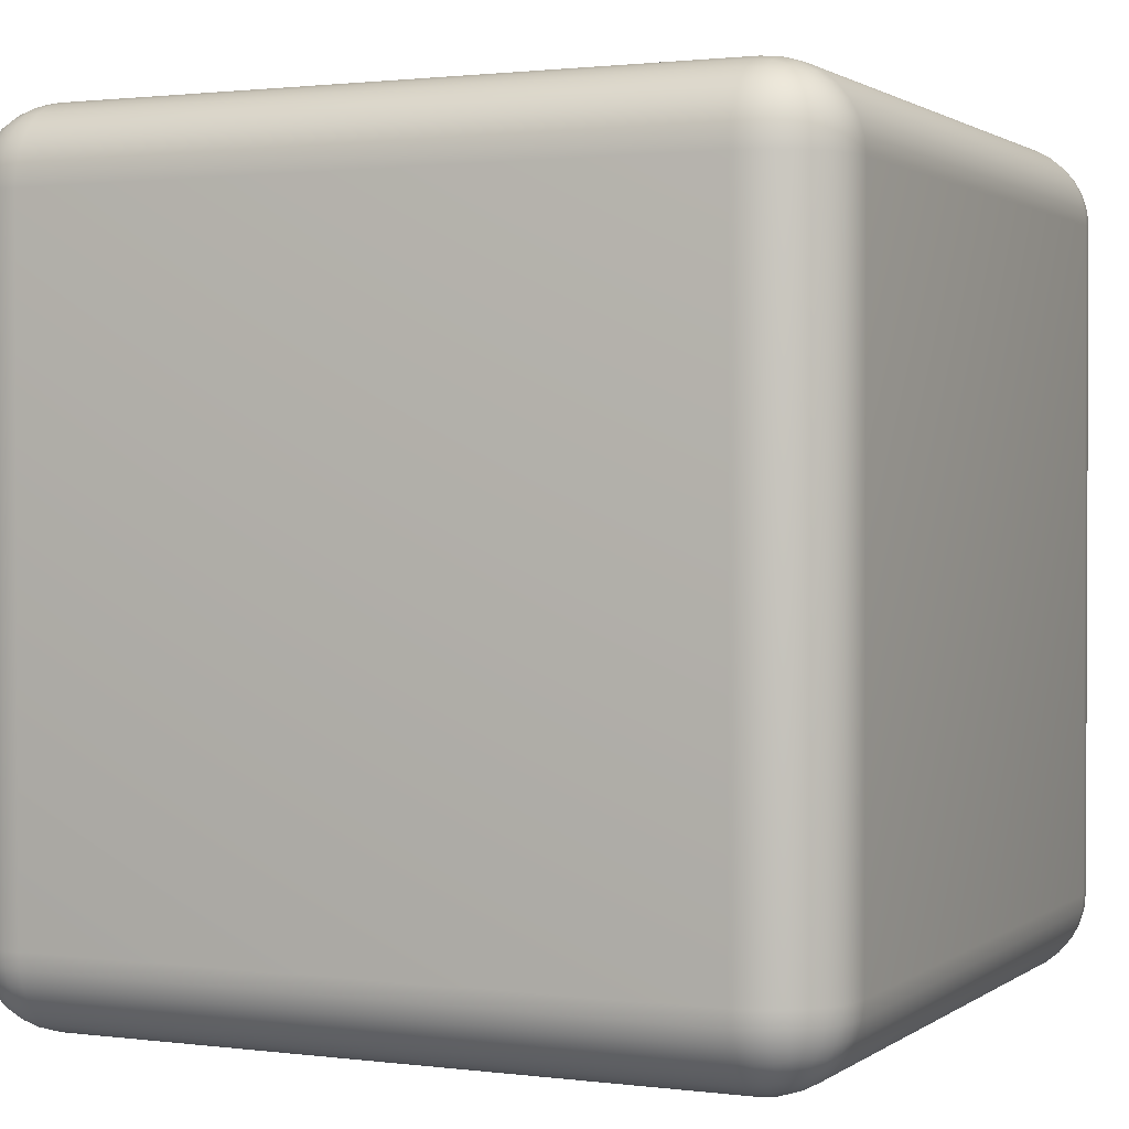
<metadata>
{"format":"obj","ext":"obj","renderer":"f3d","projection":"perspective","resolution":1024,"background":"white","views":[{"elev":1.4,"azim":-155.1,"up":"+Y"}]}
</metadata>
<code>
o Cube
v 0.8 0.8 -1
v 0.8 1 -0.8
v 1 0.8 -0.8
v 0.8 0.839 -0.9962
v 0.8 0.8765 -0.9848
v 0.8 0.9111 -0.9663
v 0.8 0.9414 -0.9414
v 0.839 0.8 -0.9962
v 0.8388 0.8388 -0.9923
v 0.8382 0.8765 -0.9808
v 0.8378 0.9101 -0.9626
v 0.8377 0.9389 -0.9389
v 0.8765 0.8 -0.9848
v 0.8765 0.8382 -0.9808
v 0.8759 0.8759 -0.9688
v 0.8737 0.9072 -0.952
v 0.8723 0.9319 -0.9319
v 0.9111 0.8 -0.9663
v 0.9101 0.8378 -0.9626
v 0.9072 0.8737 -0.952
v 0.9017 0.9017 -0.9389
v 0.8987 0.923 -0.923
v 0.9155 0.9155 -0.9155
v 0.839 0.9962 -0.8
v 0.8765 0.9848 -0.8
v 0.9111 0.9663 -0.8
v 0.9414 0.9414 -0.8
v 0.8 0.9962 -0.839
v 0.8388 0.9923 -0.8388
v 0.8765 0.9808 -0.8382
v 0.9101 0.9626 -0.8378
v 0.9389 0.9389 -0.8377
v 0.8 0.9848 -0.8765
v 0.8382 0.9808 -0.8765
v 0.8759 0.9688 -0.8759
v 0.9072 0.952 -0.8737
v 0.9319 0.9319 -0.8723
v 0.8 0.9663 -0.9111
v 0.8378 0.9626 -0.9101
v 0.8737 0.952 -0.9072
v 0.9017 0.9389 -0.9017
v 0.923 0.923 -0.8987
v 0.9962 0.8 -0.839
v 0.9848 0.8 -0.8765
v 0.9663 0.8 -0.9111
v 0.9414 0.8 -0.9414
v 0.9962 0.839 -0.8
v 0.9923 0.8388 -0.8388
v 0.9808 0.8382 -0.8765
v 0.9626 0.8378 -0.9101
v 0.9389 0.8377 -0.9389
v 0.9848 0.8765 -0.8
v 0.9808 0.8765 -0.8382
v 0.9688 0.8759 -0.8759
v 0.952 0.8737 -0.9072
v 0.9319 0.8723 -0.9319
v 0.9663 0.9111 -0.8
v 0.9626 0.9101 -0.8378
v 0.952 0.9072 -0.8737
v 0.9389 0.9017 -0.9017
v 0.923 0.8987 -0.923
v 0.8 -1 -0.8
v 0.8 -0.8 -1
v 1 -0.8 -0.8
v 0.8 -0.9962 -0.839
v 0.8 -0.9848 -0.8765
v 0.8 -0.9663 -0.9111
v 0.8 -0.9414 -0.9414
v 0.839 -0.9962 -0.8
v 0.8388 -0.9923 -0.8388
v 0.8382 -0.9808 -0.8765
v 0.8378 -0.9626 -0.9101
v 0.8377 -0.9389 -0.9389
v 0.8765 -0.9848 -0.8
v 0.8765 -0.9808 -0.8382
v 0.8759 -0.9688 -0.8759
v 0.8737 -0.952 -0.9072
v 0.8723 -0.9319 -0.9319
v 0.9111 -0.9663 -0.8
v 0.9101 -0.9626 -0.8378
v 0.9072 -0.952 -0.8737
v 0.9017 -0.9389 -0.9017
v 0.8987 -0.923 -0.923
v 0.9155 -0.9155 -0.9155
v 0.839 -0.8 -0.9962
v 0.8765 -0.8 -0.9848
v 0.9111 -0.8 -0.9663
v 0.9414 -0.8 -0.9414
v 0.8 -0.839 -0.9962
v 0.8388 -0.8388 -0.9923
v 0.8765 -0.8382 -0.9808
v 0.9101 -0.8378 -0.9626
v 0.9389 -0.8377 -0.9389
v 0.8 -0.8765 -0.9848
v 0.8382 -0.8765 -0.9808
v 0.8759 -0.8759 -0.9688
v 0.9072 -0.8737 -0.952
v 0.9319 -0.8723 -0.9319
v 0.8 -0.9111 -0.9663
v 0.8378 -0.9101 -0.9626
v 0.8737 -0.9072 -0.952
v 0.9017 -0.9017 -0.9389
v 0.923 -0.8987 -0.923
v 0.9962 -0.839 -0.8
v 0.9848 -0.8765 -0.8
v 0.9663 -0.9111 -0.8
v 0.9414 -0.9414 -0.8
v 0.9962 -0.8 -0.839
v 0.9923 -0.8388 -0.8388
v 0.9808 -0.8765 -0.8382
v 0.9626 -0.9101 -0.8378
v 0.9389 -0.9389 -0.8377
v 0.9848 -0.8 -0.8765
v 0.9808 -0.8382 -0.8765
v 0.9688 -0.8759 -0.8759
v 0.952 -0.9072 -0.8737
v 0.9319 -0.9319 -0.8723
v 0.9663 -0.8 -0.9111
v 0.9626 -0.8378 -0.9101
v 0.952 -0.8737 -0.9072
v 0.9389 -0.9017 -0.9017
v 0.923 -0.923 -0.8987
v 1 0.8 0.8
v 0.8 1 0.8
v 0.8 0.8 1
v 0.9962 0.839 0.8
v 0.9848 0.8765 0.8
v 0.9663 0.9111 0.8
v 0.9414 0.9414 0.8
v 0.9962 0.8 0.839
v 0.9923 0.8388 0.8388
v 0.9808 0.8765 0.8382
v 0.9626 0.9101 0.8378
v 0.9389 0.9389 0.8377
v 0.9848 0.8 0.8765
v 0.9808 0.8382 0.8765
v 0.9688 0.8759 0.8759
v 0.952 0.9072 0.8737
v 0.9319 0.9319 0.8723
v 0.9663 0.8 0.9111
v 0.9626 0.8378 0.9101
v 0.952 0.8737 0.9072
v 0.9389 0.9017 0.9017
v 0.923 0.923 0.8987
v 0.9155 0.9155 0.9155
v 0.8 0.9962 0.839
v 0.8 0.9848 0.8765
v 0.8 0.9663 0.9111
v 0.8 0.9414 0.9414
v 0.839 0.9962 0.8
v 0.8388 0.9923 0.8388
v 0.8382 0.9808 0.8765
v 0.8378 0.9626 0.9101
v 0.8377 0.9389 0.9389
v 0.8765 0.9848 0.8
v 0.8765 0.9808 0.8382
v 0.8759 0.9688 0.8759
v 0.8737 0.952 0.9072
v 0.8723 0.9319 0.9319
v 0.9111 0.9663 0.8
v 0.9101 0.9626 0.8378
v 0.9072 0.952 0.8737
v 0.9017 0.9389 0.9017
v 0.8987 0.923 0.923
v 0.839 0.8 0.9962
v 0.8765 0.8 0.9848
v 0.9111 0.8 0.9663
v 0.9414 0.8 0.9414
v 0.8 0.839 0.9962
v 0.8388 0.8388 0.9923
v 0.8765 0.8382 0.9808
v 0.9101 0.8378 0.9626
v 0.9389 0.8377 0.9389
v 0.8 0.8765 0.9848
v 0.8382 0.8765 0.9808
v 0.8759 0.8759 0.9688
v 0.9072 0.8737 0.952
v 0.9319 0.8723 0.9319
v 0.8 0.9111 0.9663
v 0.8378 0.9101 0.9626
v 0.8737 0.9072 0.952
v 0.9017 0.9017 0.9389
v 0.923 0.8987 0.923
v 1 -0.8 0.8
v 0.8 -0.8 1
v 0.8 -1 0.8
v 0.9962 -0.8 0.839
v 0.9848 -0.8 0.8765
v 0.9663 -0.8 0.9111
v 0.9414 -0.8 0.9414
v 0.9962 -0.839 0.8
v 0.9923 -0.8388 0.8388
v 0.9808 -0.8382 0.8765
v 0.9626 -0.8378 0.9101
v 0.9389 -0.8377 0.9389
v 0.9848 -0.8765 0.8
v 0.9808 -0.8765 0.8382
v 0.9688 -0.8759 0.8759
v 0.952 -0.8737 0.9072
v 0.9319 -0.8723 0.9319
v 0.9663 -0.9111 0.8
v 0.9626 -0.9101 0.8378
v 0.952 -0.9072 0.8737
v 0.9389 -0.9017 0.9017
v 0.923 -0.8987 0.923
v 0.9155 -0.9155 0.9155
v 0.8 -0.839 0.9962
v 0.8 -0.8765 0.9848
v 0.8 -0.9111 0.9663
v 0.8 -0.9414 0.9414
v 0.839 -0.8 0.9962
v 0.8388 -0.8388 0.9923
v 0.8382 -0.8765 0.9808
v 0.8378 -0.9101 0.9626
v 0.8377 -0.9389 0.9389
v 0.8765 -0.8 0.9848
v 0.8765 -0.8382 0.9808
v 0.8759 -0.8759 0.9688
v 0.8737 -0.9072 0.952
v 0.8723 -0.9319 0.9319
v 0.9111 -0.8 0.9663
v 0.9101 -0.8378 0.9626
v 0.9072 -0.8737 0.952
v 0.9017 -0.9017 0.9389
v 0.8987 -0.923 0.923
v 0.839 -0.9962 0.8
v 0.8765 -0.9848 0.8
v 0.9111 -0.9663 0.8
v 0.9414 -0.9414 0.8
v 0.8 -0.9962 0.839
v 0.8388 -0.9923 0.8388
v 0.8765 -0.9808 0.8382
v 0.9101 -0.9626 0.8378
v 0.9389 -0.9389 0.8377
v 0.8 -0.9848 0.8765
v 0.8382 -0.9808 0.8765
v 0.8759 -0.9688 0.8759
v 0.9072 -0.952 0.8737
v 0.9319 -0.9319 0.8723
v 0.8 -0.9663 0.9111
v 0.8378 -0.9626 0.9101
v 0.8737 -0.952 0.9072
v 0.9017 -0.9389 0.9017
v 0.923 -0.923 0.8987
v -0.8 0.8 -1
v -1 0.8 -0.8
v -0.8 1 -0.8
v -0.839 0.8 -0.9962
v -0.8765 0.8 -0.9848
v -0.9111 0.8 -0.9663
v -0.9414 0.8 -0.9414
v -0.8 0.839 -0.9962
v -0.8388 0.8388 -0.9923
v -0.8765 0.8382 -0.9808
v -0.9101 0.8378 -0.9626
v -0.9389 0.8377 -0.9389
v -0.8 0.8765 -0.9848
v -0.8382 0.8765 -0.9808
v -0.8759 0.8759 -0.9688
v -0.9072 0.8737 -0.952
v -0.9319 0.8723 -0.9319
v -0.8 0.9111 -0.9663
v -0.8378 0.9101 -0.9626
v -0.8737 0.9072 -0.952
v -0.9017 0.9017 -0.9389
v -0.923 0.8987 -0.923
v -0.9155 0.9155 -0.9155
v -0.9962 0.839 -0.8
v -0.9848 0.8765 -0.8
v -0.9663 0.9111 -0.8
v -0.9414 0.9414 -0.8
v -0.9962 0.8 -0.839
v -0.9923 0.8388 -0.8388
v -0.9808 0.8765 -0.8382
v -0.9626 0.9101 -0.8378
v -0.9389 0.9389 -0.8377
v -0.9848 0.8 -0.8765
v -0.9808 0.8382 -0.8765
v -0.9688 0.8759 -0.8759
v -0.952 0.9072 -0.8737
v -0.9319 0.9319 -0.8723
v -0.9663 0.8 -0.9111
v -0.9626 0.8378 -0.9101
v -0.952 0.8737 -0.9072
v -0.9389 0.9017 -0.9017
v -0.923 0.923 -0.8987
v -0.8 0.9962 -0.839
v -0.8 0.9848 -0.8765
v -0.8 0.9663 -0.9111
v -0.8 0.9414 -0.9414
v -0.839 0.9962 -0.8
v -0.8388 0.9923 -0.8388
v -0.8382 0.9808 -0.8765
v -0.8378 0.9626 -0.9101
v -0.8377 0.9389 -0.9389
v -0.8765 0.9848 -0.8
v -0.8765 0.9808 -0.8382
v -0.8759 0.9688 -0.8759
v -0.8737 0.952 -0.9072
v -0.8723 0.9319 -0.9319
v -0.9111 0.9663 -0.8
v -0.9101 0.9626 -0.8378
v -0.9072 0.952 -0.8737
v -0.9017 0.9389 -0.9017
v -0.8987 0.923 -0.923
v -1 -0.8 -0.8
v -0.8 -0.8 -1
v -0.8 -1 -0.8
v -0.9962 -0.8 -0.839
v -0.9848 -0.8 -0.8765
v -0.9663 -0.8 -0.9111
v -0.9414 -0.8 -0.9414
v -0.9962 -0.839 -0.8
v -0.9923 -0.8388 -0.8388
v -0.9808 -0.8382 -0.8765
v -0.9626 -0.8378 -0.9101
v -0.9389 -0.8377 -0.9389
v -0.9848 -0.8765 -0.8
v -0.9808 -0.8765 -0.8382
v -0.9688 -0.8759 -0.8759
v -0.952 -0.8737 -0.9072
v -0.9319 -0.8723 -0.9319
v -0.9663 -0.9111 -0.8
v -0.9626 -0.9101 -0.8378
v -0.952 -0.9072 -0.8737
v -0.9389 -0.9017 -0.9017
v -0.923 -0.8987 -0.923
v -0.9155 -0.9155 -0.9155
v -0.8 -0.839 -0.9962
v -0.8 -0.8765 -0.9848
v -0.8 -0.9111 -0.9663
v -0.8 -0.9414 -0.9414
v -0.839 -0.8 -0.9962
v -0.8388 -0.8388 -0.9923
v -0.8382 -0.8765 -0.9808
v -0.8378 -0.9101 -0.9626
v -0.8377 -0.9389 -0.9389
v -0.8765 -0.8 -0.9848
v -0.8765 -0.8382 -0.9808
v -0.8759 -0.8759 -0.9688
v -0.8737 -0.9072 -0.952
v -0.8723 -0.9319 -0.9319
v -0.9111 -0.8 -0.9663
v -0.9101 -0.8378 -0.9626
v -0.9072 -0.8737 -0.952
v -0.9017 -0.9017 -0.9389
v -0.8987 -0.923 -0.923
v -0.839 -0.9962 -0.8
v -0.8765 -0.9848 -0.8
v -0.9111 -0.9663 -0.8
v -0.9414 -0.9414 -0.8
v -0.8 -0.9962 -0.839
v -0.8388 -0.9923 -0.8388
v -0.8765 -0.9808 -0.8382
v -0.9101 -0.9626 -0.8378
v -0.9389 -0.9389 -0.8377
v -0.8 -0.9848 -0.8765
v -0.8382 -0.9808 -0.8765
v -0.8759 -0.9688 -0.8759
v -0.9072 -0.952 -0.8737
v -0.9319 -0.9319 -0.8723
v -0.8 -0.9663 -0.9111
v -0.8378 -0.9626 -0.9101
v -0.8737 -0.952 -0.9072
v -0.9017 -0.9389 -0.9017
v -0.923 -0.923 -0.8987
v -1 0.8 0.8
v -0.8 0.8 1
v -0.8 1 0.8
v -0.9962 0.8 0.839
v -0.9848 0.8 0.8765
v -0.9663 0.8 0.9111
v -0.9414 0.8 0.9414
v -0.9962 0.839 0.8
v -0.9923 0.8388 0.8388
v -0.9808 0.8382 0.8765
v -0.9626 0.8378 0.9101
v -0.9389 0.8377 0.9389
v -0.9848 0.8765 0.8
v -0.9808 0.8765 0.8382
v -0.9688 0.8759 0.8759
v -0.952 0.8737 0.9072
v -0.9319 0.8723 0.9319
v -0.9663 0.9111 0.8
v -0.9626 0.9101 0.8378
v -0.952 0.9072 0.8737
v -0.9389 0.9017 0.9017
v -0.923 0.8987 0.923
v -0.9155 0.9155 0.9155
v -0.8 0.839 0.9962
v -0.8 0.8765 0.9848
v -0.8 0.9111 0.9663
v -0.8 0.9414 0.9414
v -0.839 0.8 0.9962
v -0.8388 0.8388 0.9923
v -0.8382 0.8765 0.9808
v -0.8378 0.9101 0.9626
v -0.8377 0.9389 0.9389
v -0.8765 0.8 0.9848
v -0.8765 0.8382 0.9808
v -0.8759 0.8759 0.9688
v -0.8737 0.9072 0.952
v -0.8723 0.9319 0.9319
v -0.9111 0.8 0.9663
v -0.9101 0.8378 0.9626
v -0.9072 0.8737 0.952
v -0.9017 0.9017 0.9389
v -0.8987 0.923 0.923
v -0.839 0.9962 0.8
v -0.8765 0.9848 0.8
v -0.9111 0.9663 0.8
v -0.9414 0.9414 0.8
v -0.8 0.9962 0.839
v -0.8388 0.9923 0.8388
v -0.8765 0.9808 0.8382
v -0.9101 0.9626 0.8378
v -0.9389 0.9389 0.8377
v -0.8 0.9848 0.8765
v -0.8382 0.9808 0.8765
v -0.8759 0.9688 0.8759
v -0.9072 0.952 0.8737
v -0.9319 0.9319 0.8723
v -0.8 0.9663 0.9111
v -0.8378 0.9626 0.9101
v -0.8737 0.952 0.9072
v -0.9017 0.9389 0.9017
v -0.923 0.923 0.8987
v -0.8 -1 0.8
v -0.8 -0.8 1
v -1 -0.8 0.8
v -0.8 -0.9962 0.839
v -0.8 -0.9848 0.8765
v -0.8 -0.9663 0.9111
v -0.8 -0.9414 0.9414
v -0.839 -0.9962 0.8
v -0.8388 -0.9923 0.8388
v -0.8382 -0.9808 0.8765
v -0.8378 -0.9626 0.9101
v -0.8377 -0.9389 0.9389
v -0.8765 -0.9848 0.8
v -0.8765 -0.9808 0.8382
v -0.8759 -0.9688 0.8759
v -0.8737 -0.952 0.9072
v -0.8723 -0.9319 0.9319
v -0.9111 -0.9663 0.8
v -0.9101 -0.9626 0.8378
v -0.9072 -0.952 0.8737
v -0.9017 -0.9389 0.9017
v -0.8987 -0.923 0.923
v -0.9155 -0.9155 0.9155
v -0.839 -0.8 0.9962
v -0.8765 -0.8 0.9848
v -0.9111 -0.8 0.9663
v -0.9414 -0.8 0.9414
v -0.8 -0.839 0.9962
v -0.8388 -0.8388 0.9923
v -0.8765 -0.8382 0.9808
v -0.9101 -0.8378 0.9626
v -0.9389 -0.8377 0.9389
v -0.8 -0.8765 0.9848
v -0.8382 -0.8765 0.9808
v -0.8759 -0.8759 0.9688
v -0.9072 -0.8737 0.952
v -0.9319 -0.8723 0.9319
v -0.8 -0.9111 0.9663
v -0.8378 -0.9101 0.9626
v -0.8737 -0.9072 0.952
v -0.9017 -0.9017 0.9389
v -0.923 -0.8987 0.923
v -0.9962 -0.839 0.8
v -0.9848 -0.8765 0.8
v -0.9663 -0.9111 0.8
v -0.9414 -0.9414 0.8
v -0.9962 -0.8 0.839
v -0.9923 -0.8388 0.8388
v -0.9808 -0.8765 0.8382
v -0.9626 -0.9101 0.8378
v -0.9389 -0.9389 0.8377
v -0.9848 -0.8 0.8765
v -0.9808 -0.8382 0.8765
v -0.9688 -0.8759 0.8759
v -0.952 -0.9072 0.8737
v -0.9319 -0.9319 0.8723
v -0.9663 -0.8 0.9111
v -0.9626 -0.8378 0.9101
v -0.952 -0.8737 0.9072
v -0.9389 -0.9017 0.9017
v -0.923 -0.923 0.8987
f 308 62 186 428
f 430 367 246 306
f 185 125 368 429
f 2 247 369 124
f 64 3 123 184
f 1 4 9 8
f 4 5 10 9
f 5 6 11 10
f 6 7 12 11
f 8 9 14 13
f 9 10 15 14
f 10 11 16 15
f 11 12 17 16
f 13 14 19 18
f 14 15 20 19
f 15 16 21 20
f 16 17 22 21
f 18 19 51 46
f 19 20 56 51
f 20 21 61 56
f 21 22 23 61
f 2 24 29 28
f 24 25 30 29
f 25 26 31 30
f 26 27 32 31
f 28 29 34 33
f 29 30 35 34
f 30 31 36 35
f 31 32 37 36
f 33 34 39 38
f 34 35 40 39
f 35 36 41 40
f 36 37 42 41
f 38 39 12 7
f 39 40 17 12
f 40 41 22 17
f 41 42 23 22
f 3 43 48 47
f 43 44 49 48
f 44 45 50 49
f 45 46 51 50
f 47 48 53 52
f 48 49 54 53
f 49 50 55 54
f 50 51 56 55
f 52 53 58 57
f 53 54 59 58
f 54 55 60 59
f 55 56 61 60
f 57 58 32 27
f 58 59 37 32
f 59 60 42 37
f 60 61 23 42
f 62 65 70 69
f 65 66 71 70
f 66 67 72 71
f 67 68 73 72
f 69 70 75 74
f 70 71 76 75
f 71 72 77 76
f 72 73 78 77
f 74 75 80 79
f 75 76 81 80
f 76 77 82 81
f 77 78 83 82
f 79 80 112 107
f 80 81 117 112
f 81 82 122 117
f 82 83 84 122
f 63 85 90 89
f 85 86 91 90
f 86 87 92 91
f 87 88 93 92
f 89 90 95 94
f 90 91 96 95
f 91 92 97 96
f 92 93 98 97
f 94 95 100 99
f 95 96 101 100
f 96 97 102 101
f 97 98 103 102
f 99 100 73 68
f 100 101 78 73
f 101 102 83 78
f 102 103 84 83
f 64 104 109 108
f 104 105 110 109
f 105 106 111 110
f 106 107 112 111
f 108 109 114 113
f 109 110 115 114
f 110 111 116 115
f 111 112 117 116
f 113 114 119 118
f 114 115 120 119
f 115 116 121 120
f 116 117 122 121
f 118 119 93 88
f 119 120 98 93
f 120 121 103 98
f 121 122 84 103
f 123 126 131 130
f 126 127 132 131
f 127 128 133 132
f 128 129 134 133
f 130 131 136 135
f 131 132 137 136
f 132 133 138 137
f 133 134 139 138
f 135 136 141 140
f 136 137 142 141
f 137 138 143 142
f 138 139 144 143
f 140 141 173 168
f 141 142 178 173
f 142 143 183 178
f 143 144 145 183
f 124 146 151 150
f 146 147 152 151
f 147 148 153 152
f 148 149 154 153
f 150 151 156 155
f 151 152 157 156
f 152 153 158 157
f 153 154 159 158
f 155 156 161 160
f 156 157 162 161
f 157 158 163 162
f 158 159 164 163
f 160 161 134 129
f 161 162 139 134
f 162 163 144 139
f 163 164 145 144
f 125 165 170 169
f 165 166 171 170
f 166 167 172 171
f 167 168 173 172
f 169 170 175 174
f 170 171 176 175
f 171 172 177 176
f 172 173 178 177
f 174 175 180 179
f 175 176 181 180
f 176 177 182 181
f 177 178 183 182
f 179 180 154 149
f 180 181 159 154
f 181 182 164 159
f 182 183 145 164
f 184 187 192 191
f 187 188 193 192
f 188 189 194 193
f 189 190 195 194
f 191 192 197 196
f 192 193 198 197
f 193 194 199 198
f 194 195 200 199
f 196 197 202 201
f 197 198 203 202
f 198 199 204 203
f 199 200 205 204
f 201 202 234 229
f 202 203 239 234
f 203 204 244 239
f 204 205 206 244
f 185 207 212 211
f 207 208 213 212
f 208 209 214 213
f 209 210 215 214
f 211 212 217 216
f 212 213 218 217
f 213 214 219 218
f 214 215 220 219
f 216 217 222 221
f 217 218 223 222
f 218 219 224 223
f 219 220 225 224
f 221 222 195 190
f 222 223 200 195
f 223 224 205 200
f 224 225 206 205
f 186 226 231 230
f 226 227 232 231
f 227 228 233 232
f 228 229 234 233
f 230 231 236 235
f 231 232 237 236
f 232 233 238 237
f 233 234 239 238
f 235 236 241 240
f 236 237 242 241
f 237 238 243 242
f 238 239 244 243
f 240 241 215 210
f 241 242 220 215
f 242 243 225 220
f 243 244 206 225
f 245 248 253 252
f 248 249 254 253
f 249 250 255 254
f 250 251 256 255
f 252 253 258 257
f 253 254 259 258
f 254 255 260 259
f 255 256 261 260
f 257 258 263 262
f 258 259 264 263
f 259 260 265 264
f 260 261 266 265
f 262 263 295 290
f 263 264 300 295
f 264 265 305 300
f 265 266 267 305
f 246 268 273 272
f 268 269 274 273
f 269 270 275 274
f 270 271 276 275
f 272 273 278 277
f 273 274 279 278
f 274 275 280 279
f 275 276 281 280
f 277 278 283 282
f 278 279 284 283
f 279 280 285 284
f 280 281 286 285
f 282 283 256 251
f 283 284 261 256
f 284 285 266 261
f 285 286 267 266
f 247 287 292 291
f 287 288 293 292
f 288 289 294 293
f 289 290 295 294
f 291 292 297 296
f 292 293 298 297
f 293 294 299 298
f 294 295 300 299
f 296 297 302 301
f 297 298 303 302
f 298 299 304 303
f 299 300 305 304
f 301 302 276 271
f 302 303 281 276
f 303 304 286 281
f 304 305 267 286
f 306 309 314 313
f 309 310 315 314
f 310 311 316 315
f 311 312 317 316
f 313 314 319 318
f 314 315 320 319
f 315 316 321 320
f 316 317 322 321
f 318 319 324 323
f 319 320 325 324
f 320 321 326 325
f 321 322 327 326
f 323 324 356 351
f 324 325 361 356
f 325 326 366 361
f 326 327 328 366
f 307 329 334 333
f 329 330 335 334
f 330 331 336 335
f 331 332 337 336
f 333 334 339 338
f 334 335 340 339
f 335 336 341 340
f 336 337 342 341
f 338 339 344 343
f 339 340 345 344
f 340 341 346 345
f 341 342 347 346
f 343 344 317 312
f 344 345 322 317
f 345 346 327 322
f 346 347 328 327
f 308 348 353 352
f 348 349 354 353
f 349 350 355 354
f 350 351 356 355
f 352 353 358 357
f 353 354 359 358
f 354 355 360 359
f 355 356 361 360
f 357 358 363 362
f 358 359 364 363
f 359 360 365 364
f 360 361 366 365
f 362 363 337 332
f 363 364 342 337
f 364 365 347 342
f 365 366 328 347
f 367 370 375 374
f 370 371 376 375
f 371 372 377 376
f 372 373 378 377
f 374 375 380 379
f 375 376 381 380
f 376 377 382 381
f 377 378 383 382
f 379 380 385 384
f 380 381 386 385
f 381 382 387 386
f 382 383 388 387
f 384 385 417 412
f 385 386 422 417
f 386 387 427 422
f 387 388 389 427
f 368 390 395 394
f 390 391 396 395
f 391 392 397 396
f 392 393 398 397
f 394 395 400 399
f 395 396 401 400
f 396 397 402 401
f 397 398 403 402
f 399 400 405 404
f 400 401 406 405
f 401 402 407 406
f 402 403 408 407
f 404 405 378 373
f 405 406 383 378
f 406 407 388 383
f 407 408 389 388
f 369 409 414 413
f 409 410 415 414
f 410 411 416 415
f 411 412 417 416
f 413 414 419 418
f 414 415 420 419
f 415 416 421 420
f 416 417 422 421
f 418 419 424 423
f 419 420 425 424
f 420 421 426 425
f 421 422 427 426
f 423 424 398 393
f 424 425 403 398
f 425 426 408 403
f 426 427 389 408
f 428 431 436 435
f 431 432 437 436
f 432 433 438 437
f 433 434 439 438
f 435 436 441 440
f 436 437 442 441
f 437 438 443 442
f 438 439 444 443
f 440 441 446 445
f 441 442 447 446
f 442 443 448 447
f 443 444 449 448
f 445 446 478 473
f 446 447 483 478
f 447 448 488 483
f 448 449 450 488
f 429 451 456 455
f 451 452 457 456
f 452 453 458 457
f 453 454 459 458
f 455 456 461 460
f 456 457 462 461
f 457 458 463 462
f 458 459 464 463
f 460 461 466 465
f 461 462 467 466
f 462 463 468 467
f 463 464 469 468
f 465 466 439 434
f 466 467 444 439
f 467 468 449 444
f 468 469 450 449
f 430 470 475 474
f 470 471 476 475
f 471 472 477 476
f 472 473 478 477
f 474 475 480 479
f 475 476 481 480
f 476 477 482 481
f 477 478 483 482
f 479 480 485 484
f 480 481 486 485
f 481 482 487 486
f 482 483 488 487
f 484 485 459 454
f 485 486 464 459
f 486 487 469 464
f 487 488 450 469
f 308 428 435 348
f 348 435 440 349
f 349 440 445 350
f 350 445 473 351
f 351 473 472 323
f 323 472 471 318
f 318 471 470 313
f 313 470 430 306
f 62 308 352 65
f 65 352 357 66
f 66 357 362 67
f 67 362 332 68
f 68 332 331 99
f 99 331 330 94
f 94 330 329 89
f 89 329 307 63
f 3 64 108 43
f 43 108 113 44
f 44 113 118 45
f 45 118 88 46
f 46 88 87 18
f 18 87 86 13
f 13 86 85 8
f 8 85 63 1
f 429 368 394 451
f 451 394 399 452
f 452 399 404 453
f 453 404 373 454
f 454 373 372 484
f 484 372 371 479
f 479 371 370 474
f 474 370 367 430
f 125 185 211 165
f 165 211 216 166
f 166 216 221 167
f 167 221 190 168
f 168 190 189 140
f 140 189 188 135
f 135 188 187 130
f 130 187 184 123
f 245 307 333 248
f 248 333 338 249
f 249 338 343 250
f 250 343 312 251
f 251 312 311 282
f 282 311 310 277
f 277 310 309 272
f 272 309 306 246
f 124 369 413 146
f 146 413 418 147
f 147 418 423 148
f 148 423 393 149
f 149 393 392 179
f 179 392 391 174
f 174 391 390 169
f 169 390 368 125
f 2 124 150 24
f 24 150 155 25
f 25 155 160 26
f 26 160 129 27
f 27 129 128 57
f 57 128 127 52
f 52 127 126 47
f 47 126 123 3
f 428 186 230 431
f 431 230 235 432
f 432 235 240 433
f 433 240 210 434
f 434 210 209 465
f 465 209 208 460
f 460 208 207 455
f 455 207 185 429
f 369 247 291 409
f 409 291 296 410
f 410 296 301 411
f 411 301 271 412
f 412 271 270 384
f 384 270 269 379
f 379 269 268 374
f 374 268 246 367
f 247 2 28 287
f 287 28 33 288
f 288 33 38 289
f 289 38 7 290
f 290 7 6 262
f 262 6 5 257
f 257 5 4 252
f 252 4 1 245
f 186 62 69 226
f 226 69 74 227
f 227 74 79 228
f 228 79 107 229
f 229 107 106 201
f 201 106 105 196
f 196 105 104 191
f 191 104 64 184
f 307 245 1 63

</code>
